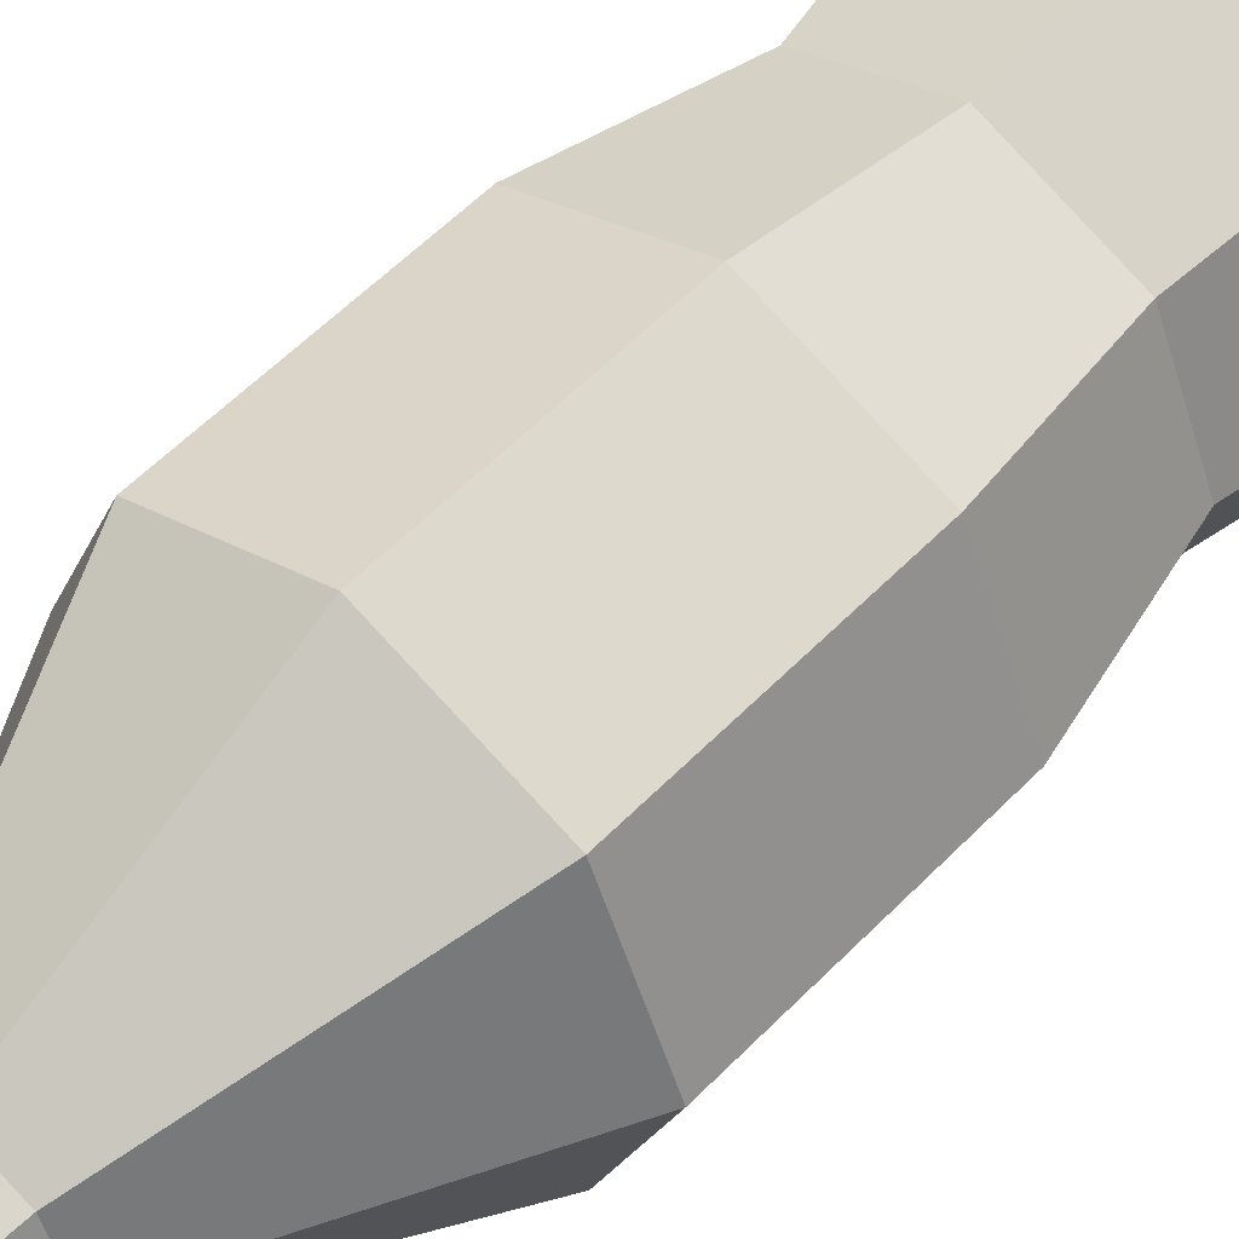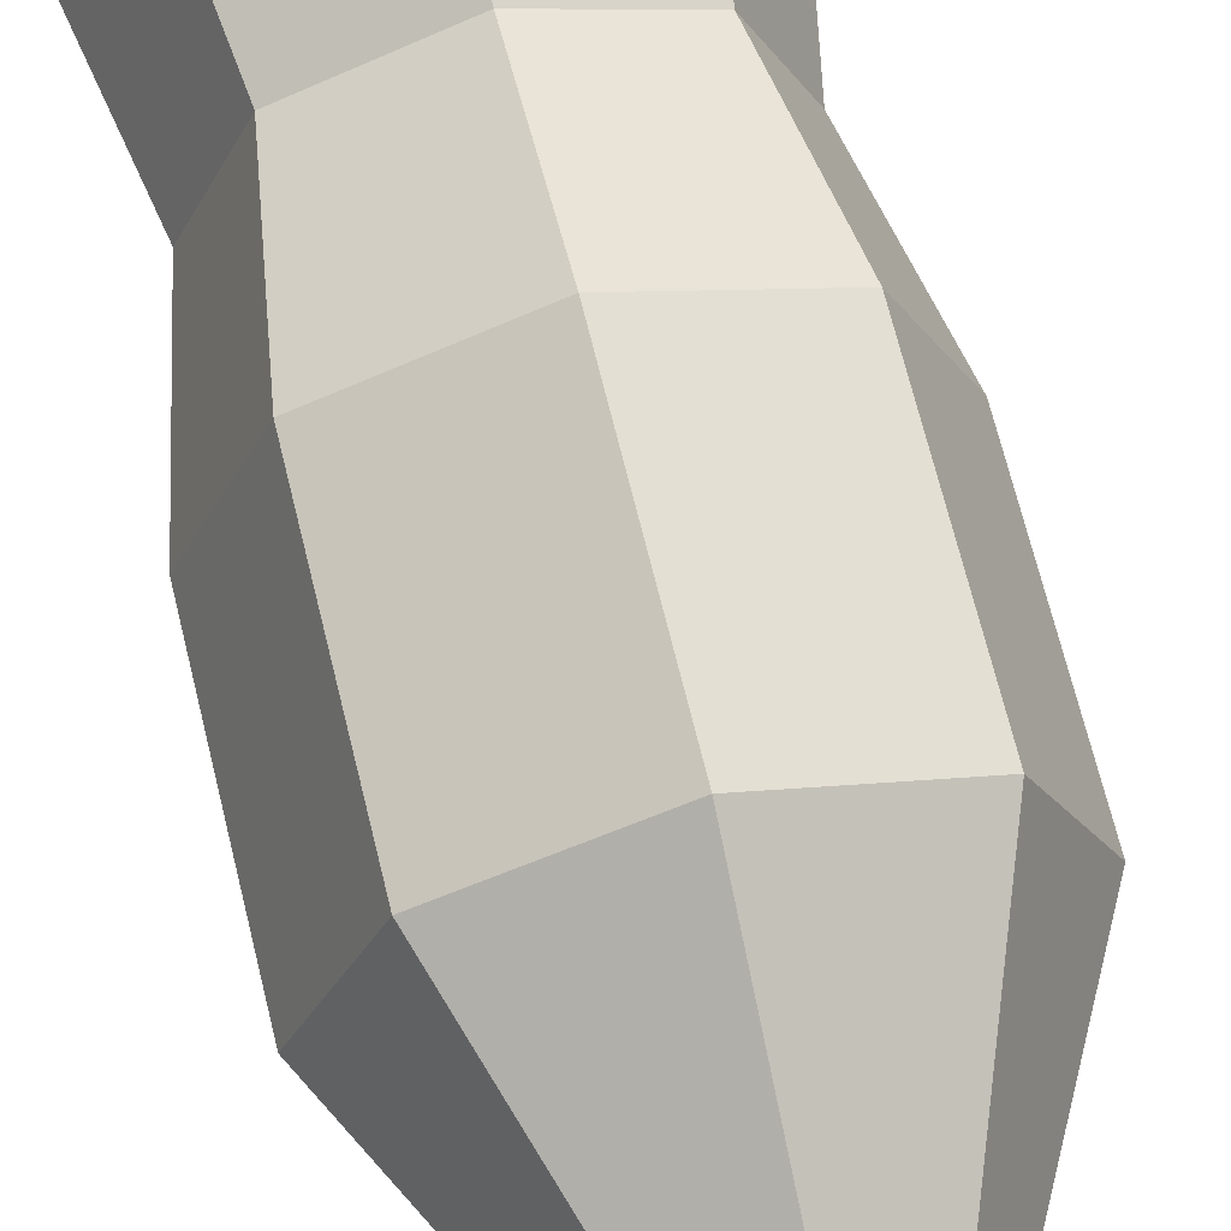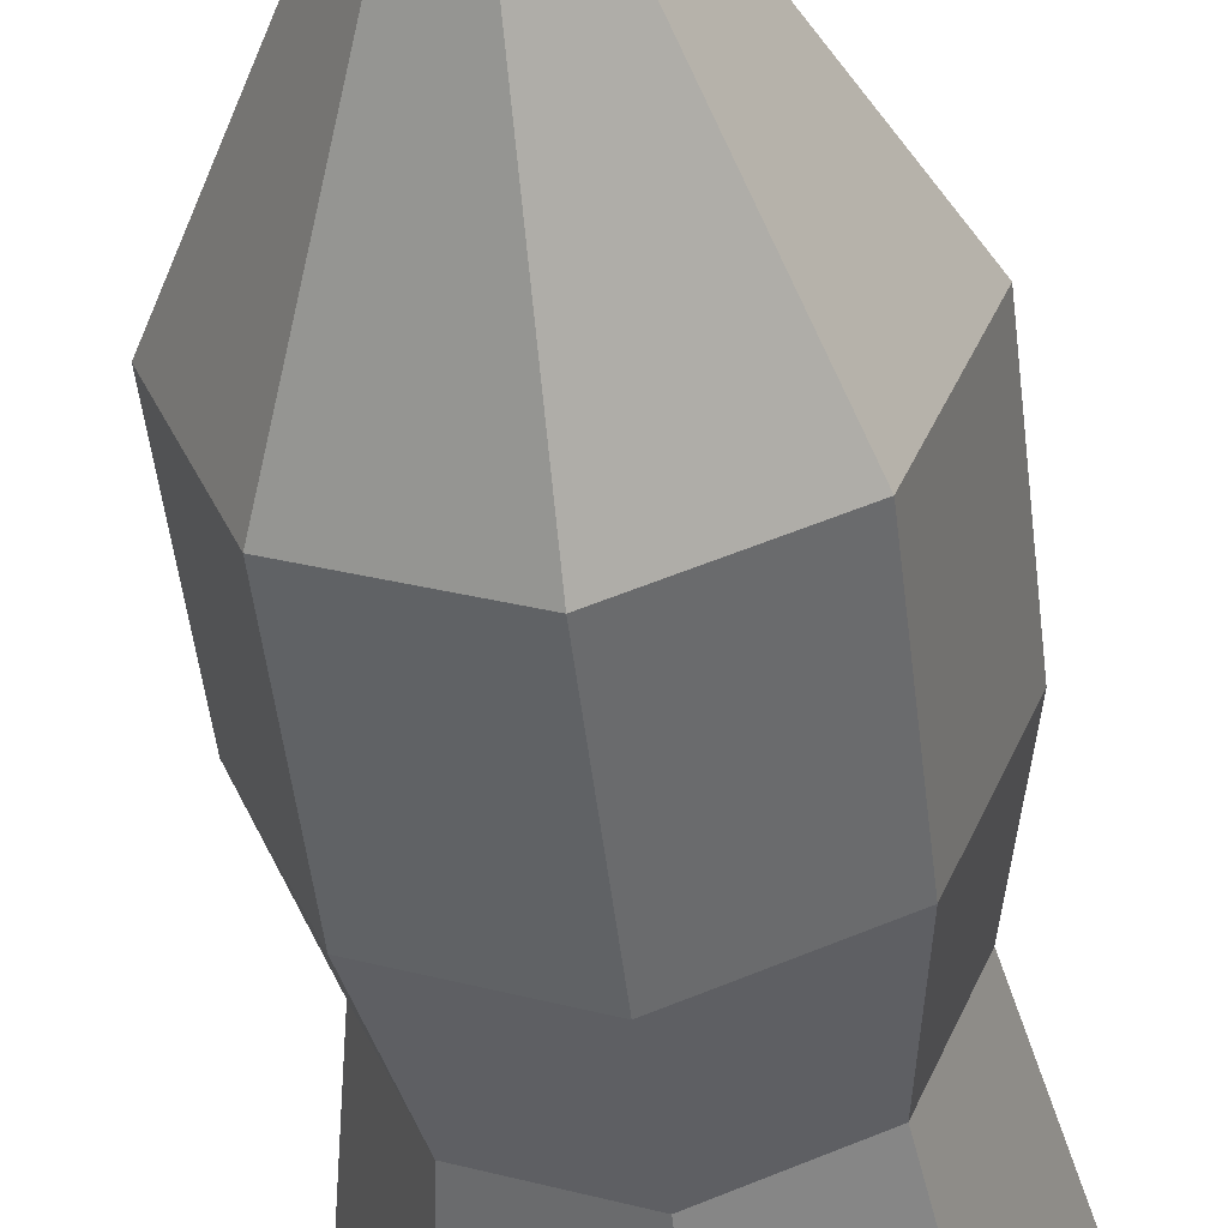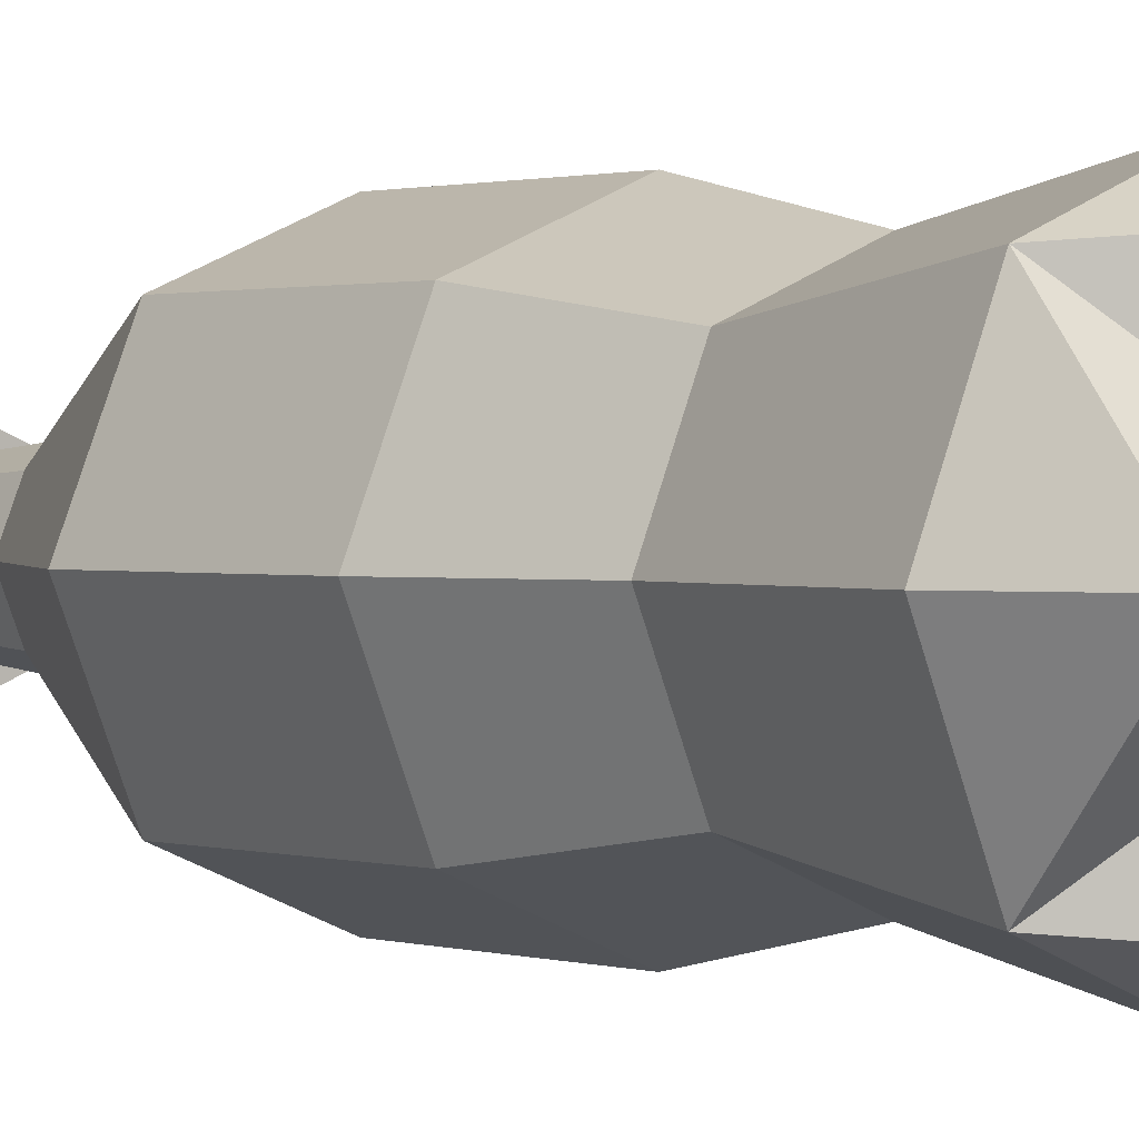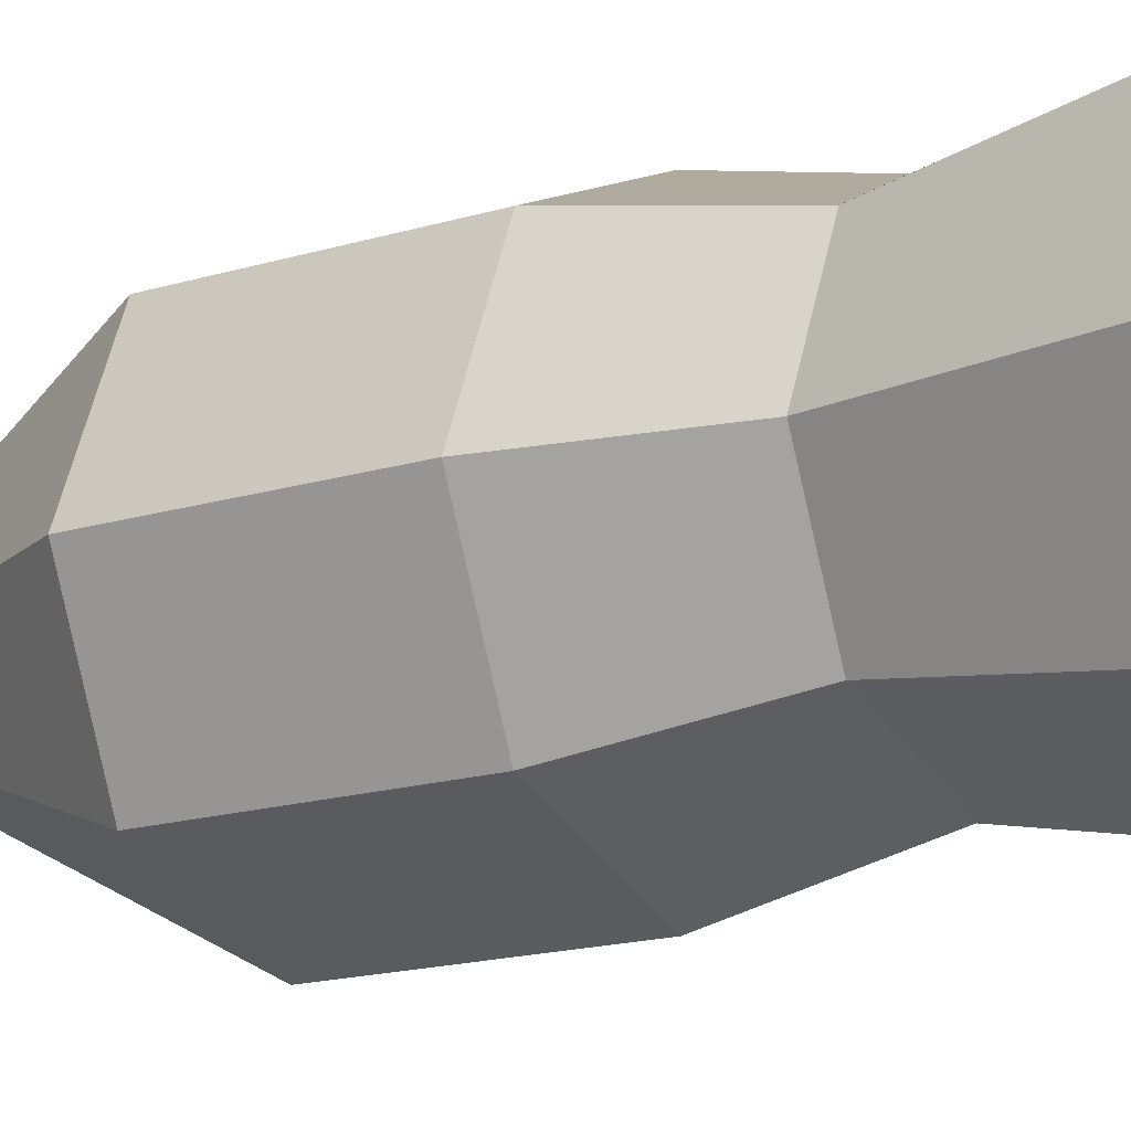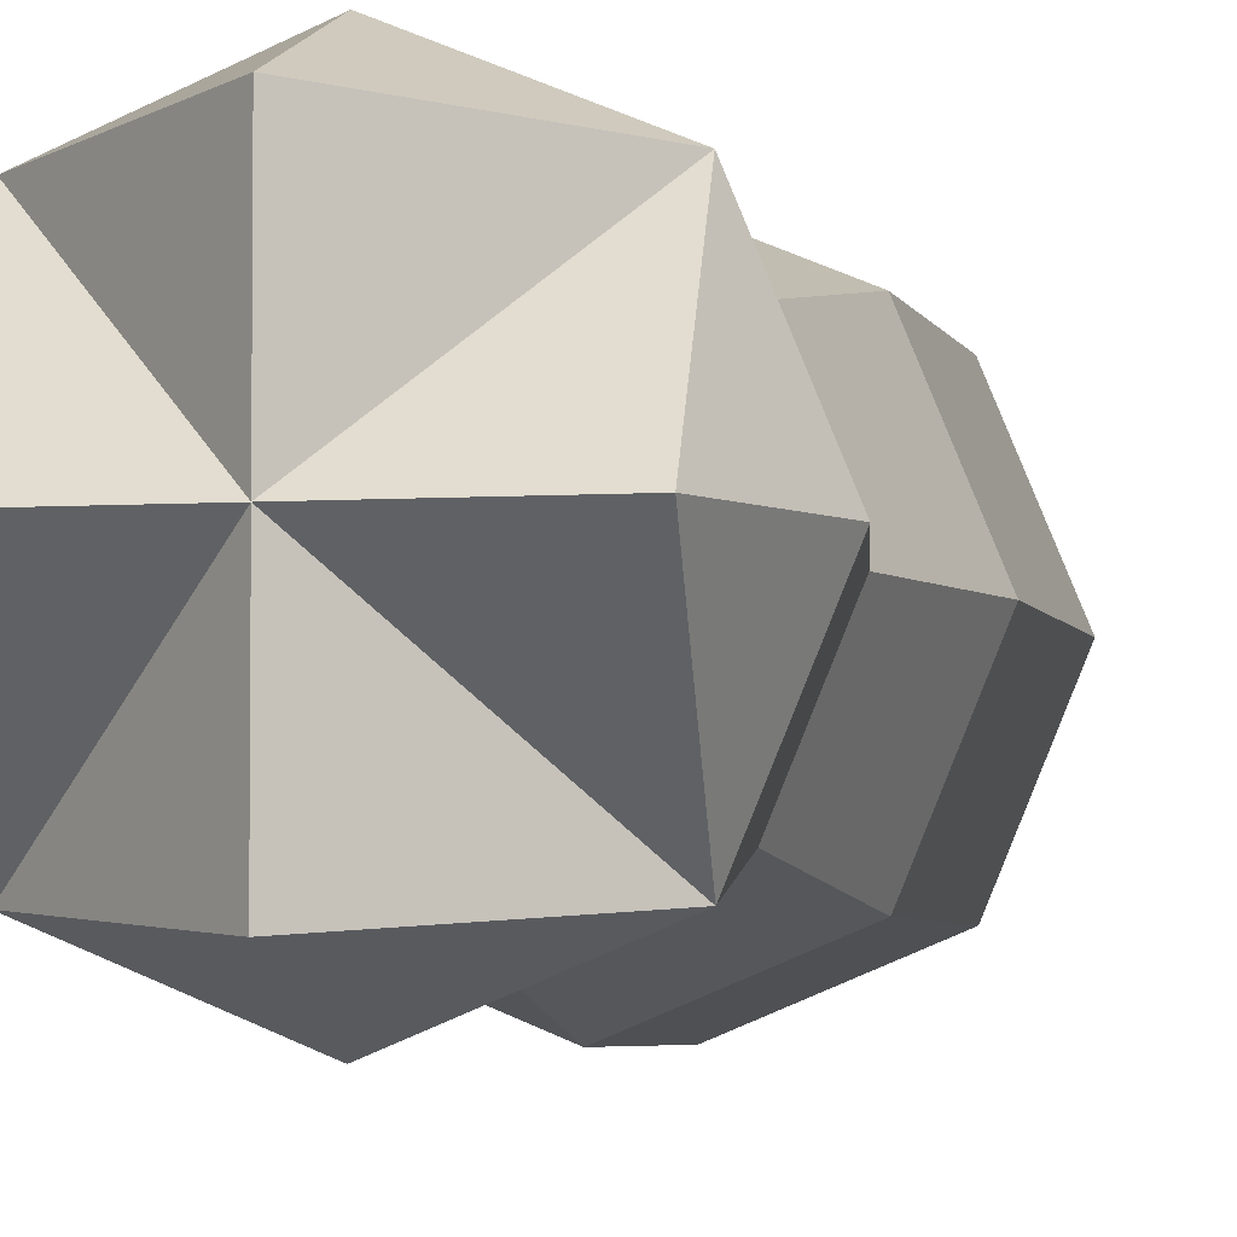
<metadata>
{"format":"obj","ext":"obj","renderer":"f3d","projection":"perspective","resolution":1024,"background":"white","views":[{"elev":54.1,"azim":-137.6,"up":"+Z"},{"elev":66.2,"azim":166.5,"up":"+Z"},{"elev":-48.9,"azim":-173.4,"up":"+Z"},{"elev":1.0,"azim":-39.7,"up":"+Z"},{"elev":-14.6,"azim":-54.7,"up":"+Z"},{"elev":-4.2,"azim":13.0,"up":"+Z"}]}
</metadata>
<code>
o drink_002
v 0.01165 0.243 -0.01165
v 0 0.243 -0.01647
v 0.01165 0.243 0.01165
v -0.01165 0.243 -0.01165
v -0.01647 0.243 0
v -0.01165 0.243 0.01165
v 0 0.243 0.01647
v 0.01647 0.243 0
v 0.01165 0.2572 -0.01165
v 0 0.2572 -0.01647
v 0.01165 0.2572 0.01165
v -0.01165 0.2572 -0.01165
v -0.01647 0.2572 0
v -0.01165 0.2572 0.01165
v 0 0.2572 0.01647
v 0.01647 0.2572 0
v 0.03069 0.1135 -0.03069
v 0 0.1135 -0.0434
v -0.03069 0.1135 -0.03069
v -0.0434 0.1135 0
v -0.03069 0.1135 0.03069
v 0 0.1135 0.0434
v 0.03069 0.1135 0.03069
v 0.0434 0.1135 0
v 0.03069 0.1668 -0.03069
v 0 0.1668 -0.0434
v -0.03069 0.1668 -0.03069
v -0.0434 0.1668 0
v -0.03069 0.1668 0.03069
v 0 0.1668 0.0434
v 0.03069 0.1668 0.03069
v 0.0434 0.1668 0
v 0.01112 0.2203 -0.01112
v 0 0.2203 -0.01573
v -0.01112 0.2203 -0.01112
v -0.01573 0.2203 0
v -0.01112 0.2203 0.01112
v 0 0.2203 0.01573
v 0.01112 0.2203 0.01112
v 0.01573 0.2203 0
v 0.009562 0.2461 -0.009562
v 0 0.2461 -0.01352
v -0.009562 0.2461 -0.009562
v -0.01352 0.2461 0
v -0.009562 0.2461 0.009562
v 0 0.2461 0.01352
v 0.009562 0.2461 0.009562
v 0.01352 0.2461 0
v 0.02506 0.07649 -0.02506
v 0 0.07649 -0.03544
v -0.02506 0.07649 -0.02506
v -0.03544 0.07649 0
v -0.02506 0.07649 0.02506
v 0 0.07649 0.03544
v 0.02506 0.07649 0.02506
v 0.03544 0.07649 0
v 0.03136 0.0283 -0.03136
v 0 0.0283 -0.04434
v -0.03136 0.0283 -0.03136
v -0.04434 0.0283 0
v -0.03136 0.0283 0.03136
v 0 0.0283 0.04434
v 0.03136 0.0283 0.03136
v 0.04434 0.0283 0
v 0 6.5e-05 -0.0342
v 0 6.5e-05 0
v -0.0342 6.5e-05 0
v 0 6.5e-05 0.0342
v 0.0342 6.5e-05 0
f 9 10 11
f 10 12 11
f 12 13 11
f 13 14 11
f 14 15 11
f 16 9 11
f 1 3 2
f 2 3 4
f 4 3 5
f 5 3 6
f 6 3 7
f 8 3 1
f 1 2 10 9
f 2 4 12 10
f 4 5 13 12
f 5 6 14 13
f 6 7 15 14
f 7 3 11 15
f 3 8 16 11
f 8 1 9 16
f 17 18 26 25
f 18 19 27 26
f 19 20 28 27
f 20 21 29 28
f 21 22 30 29
f 22 23 31 30
f 23 24 32 31
f 24 17 25 32
f 69 66 57
f 26 34 33 25
f 27 35 34 26
f 28 36 35 27
f 29 37 36 28
f 30 38 37 29
f 31 39 38 30
f 32 40 39 31
f 25 33 40 32
f 33 34 42 41
f 34 35 43 42
f 35 36 44 43
f 36 37 45 44
f 37 38 46 45
f 38 39 47 46
f 39 40 48 47
f 40 33 41 48
f 18 17 49 50
f 19 18 50 51
f 20 19 51 52
f 21 20 52 53
f 22 21 53 54
f 23 22 54 55
f 24 23 55 56
f 17 24 56 49
f 50 49 57 58
f 51 50 58 59
f 52 51 59 60
f 53 52 60 61
f 54 53 61 62
f 55 54 62 63
f 56 55 63 64
f 49 56 64 57
f 66 59 65
f 66 68 61
f 66 69 63
f 58 57 65
f 57 64 69
f 60 59 67
f 59 58 65
f 62 61 68
f 61 60 67
f 64 63 69
f 63 62 68
f 66 63 68
f 66 67 59
f 66 61 67
f 57 66 65

</code>
